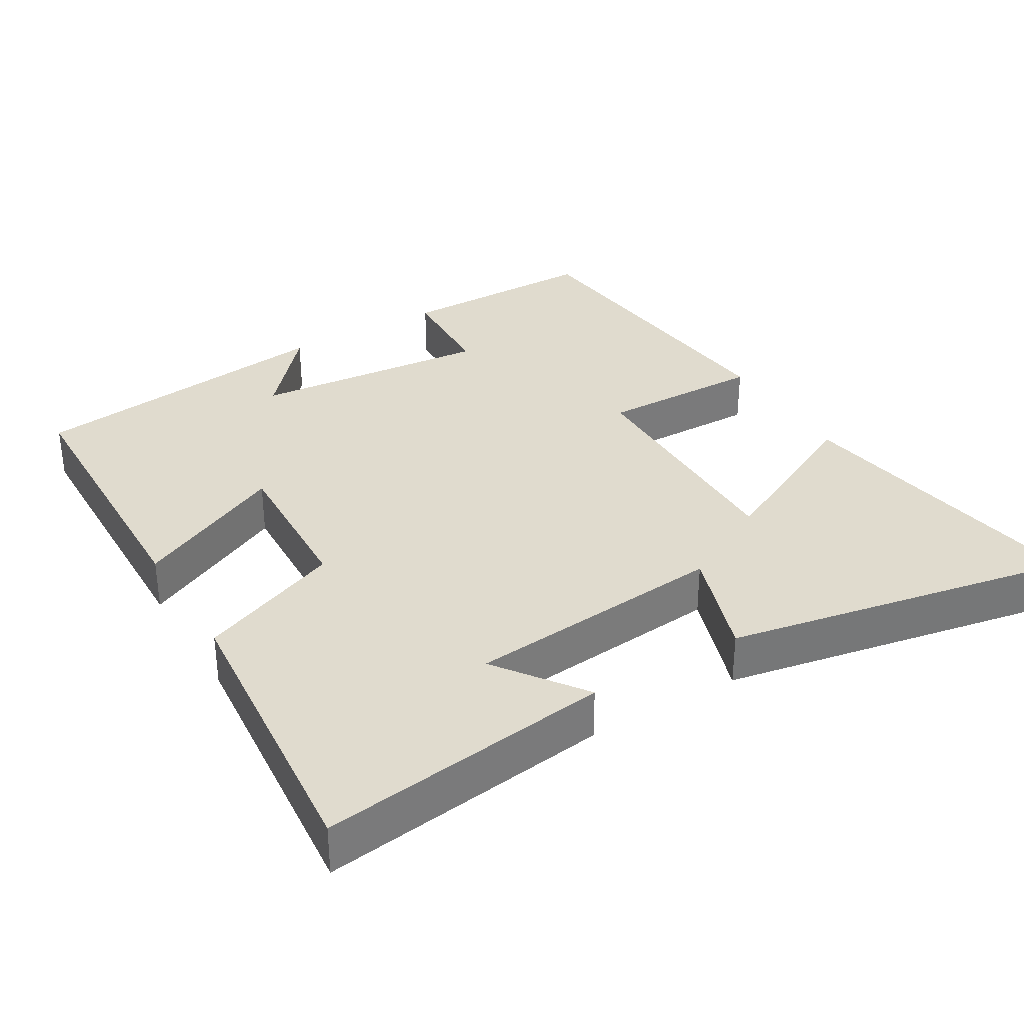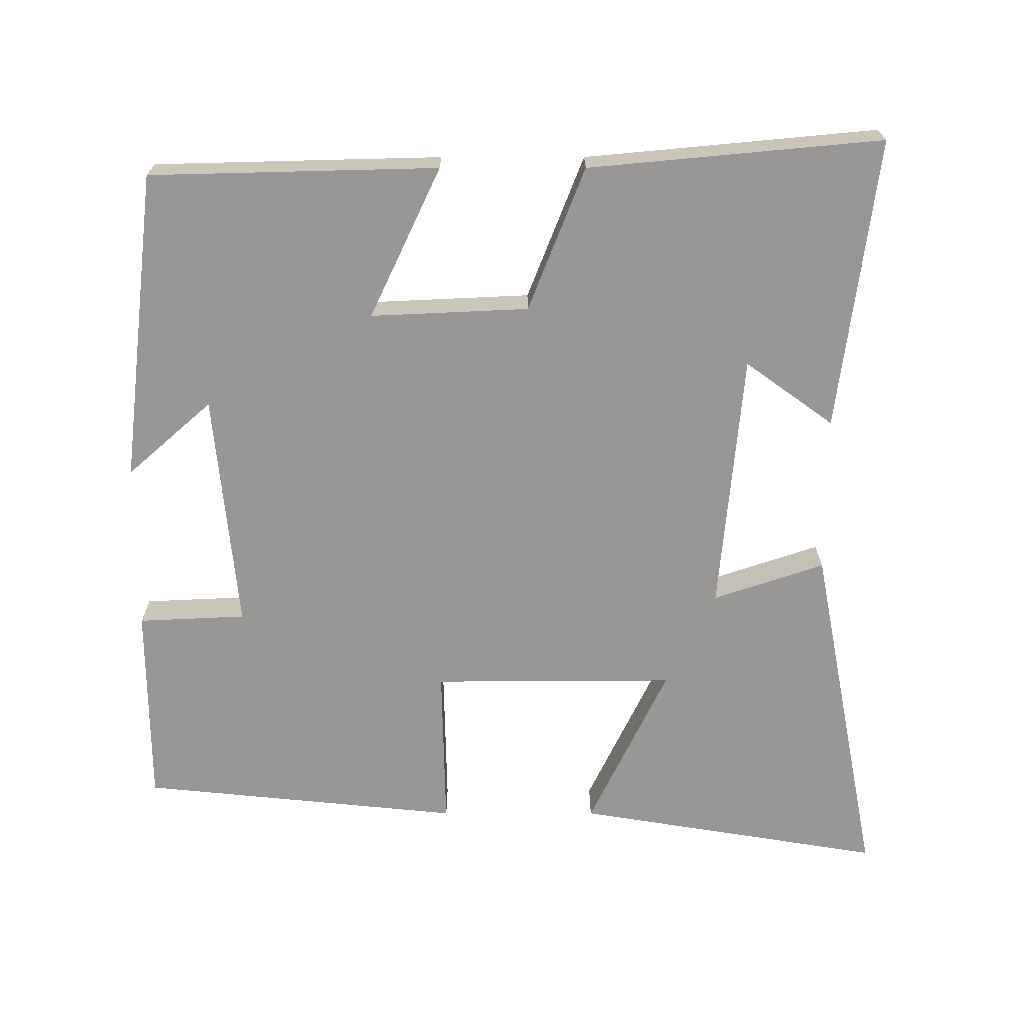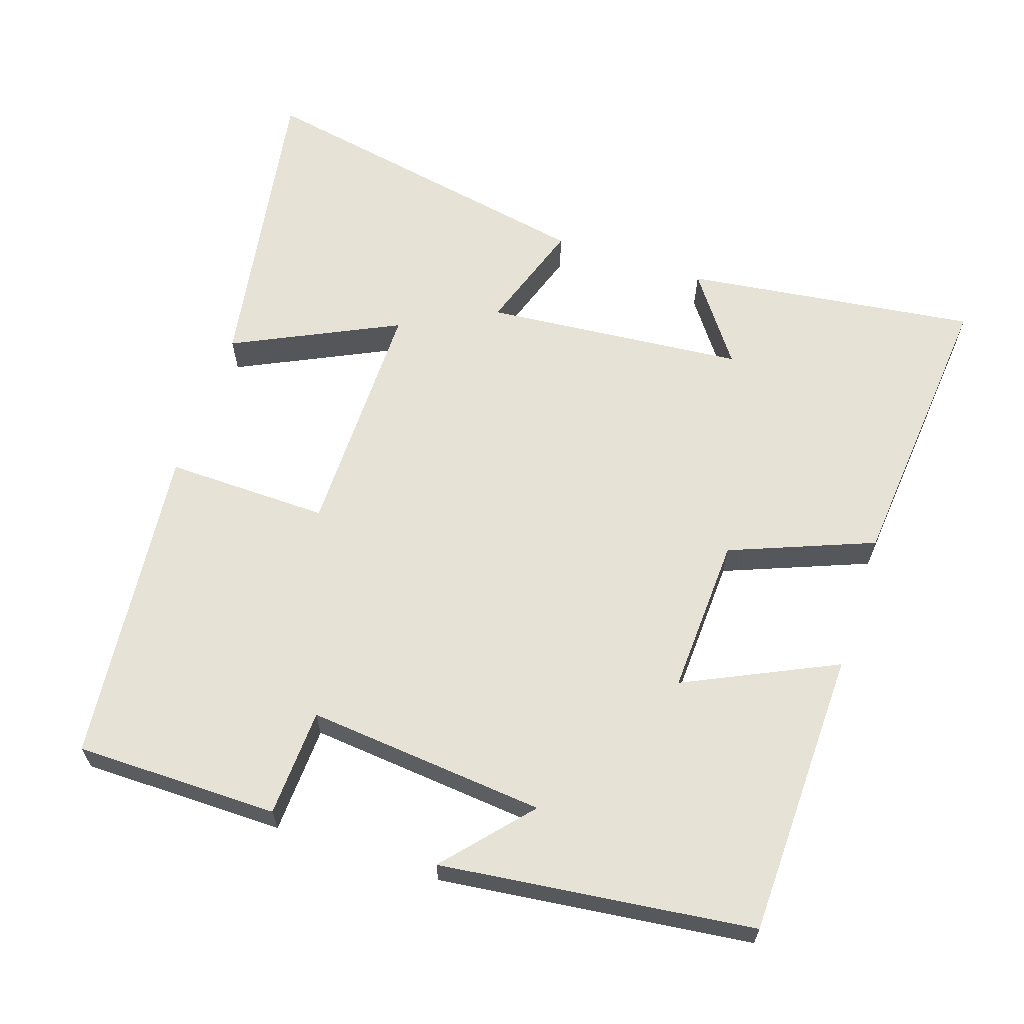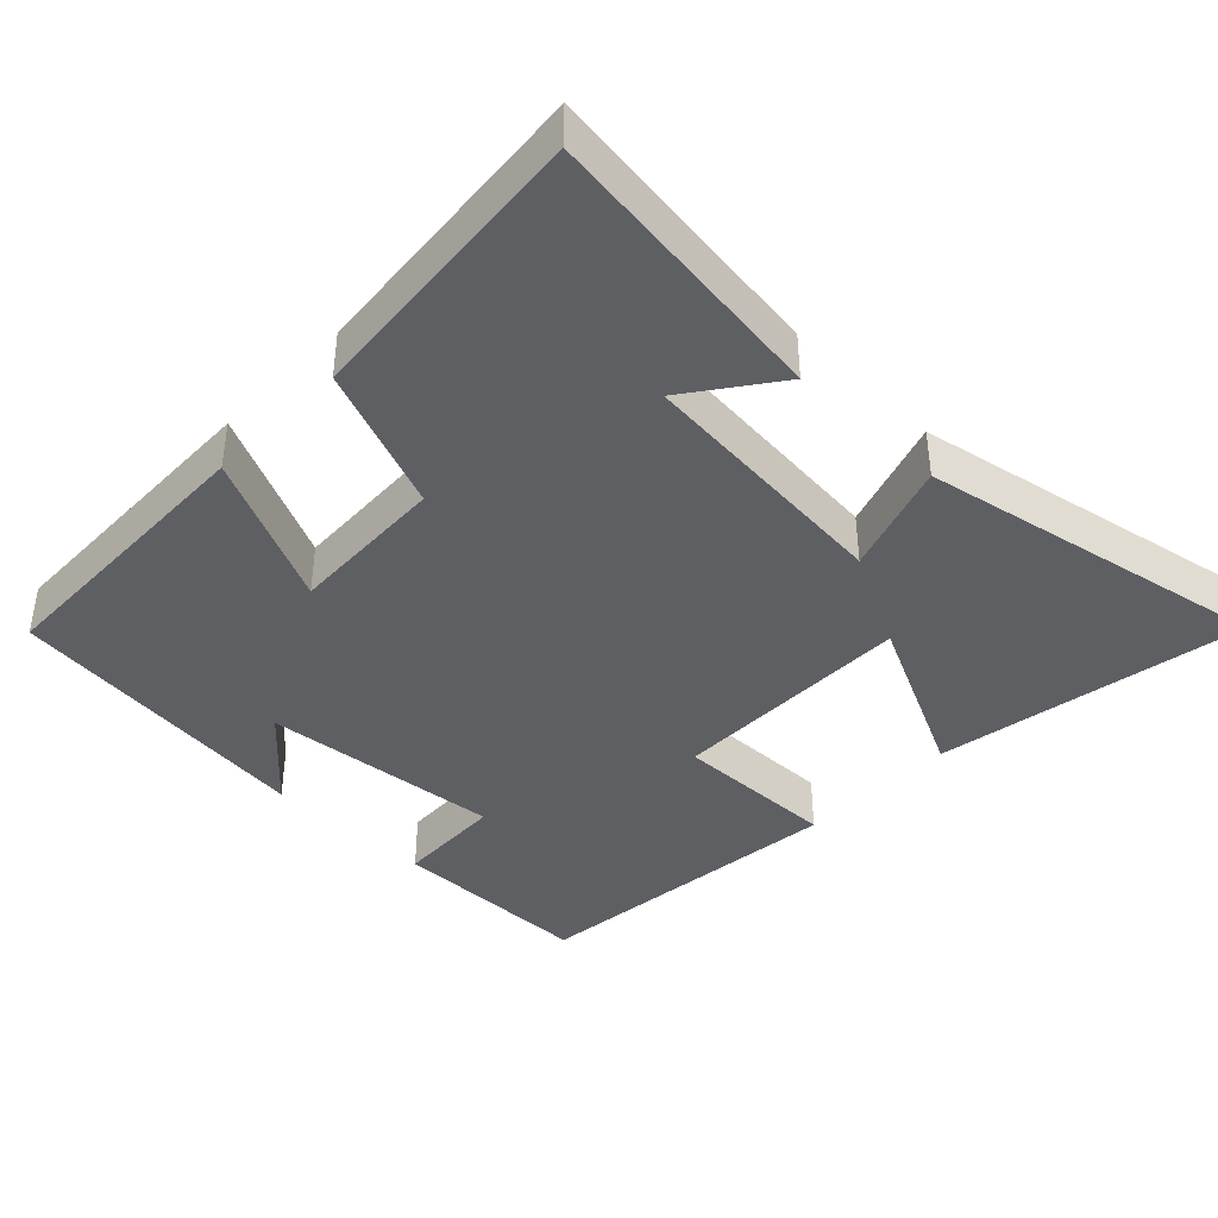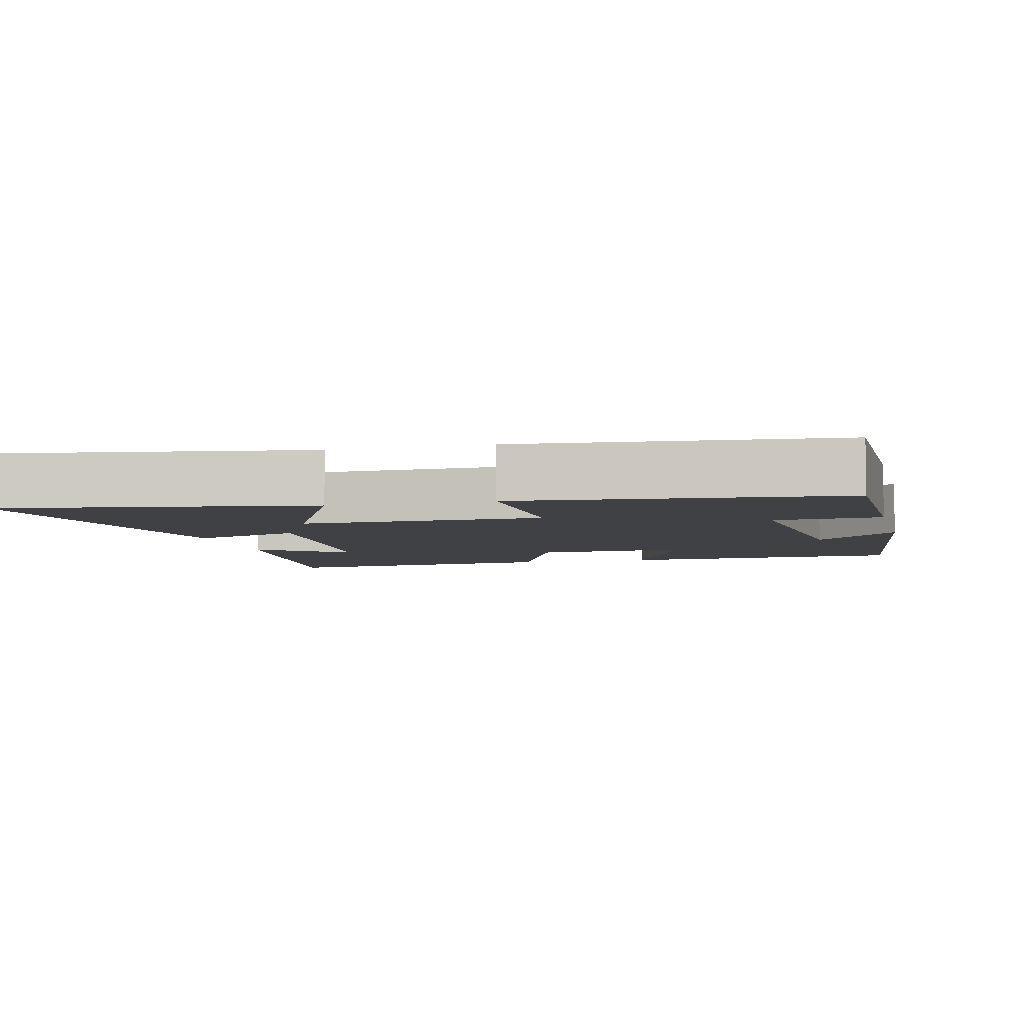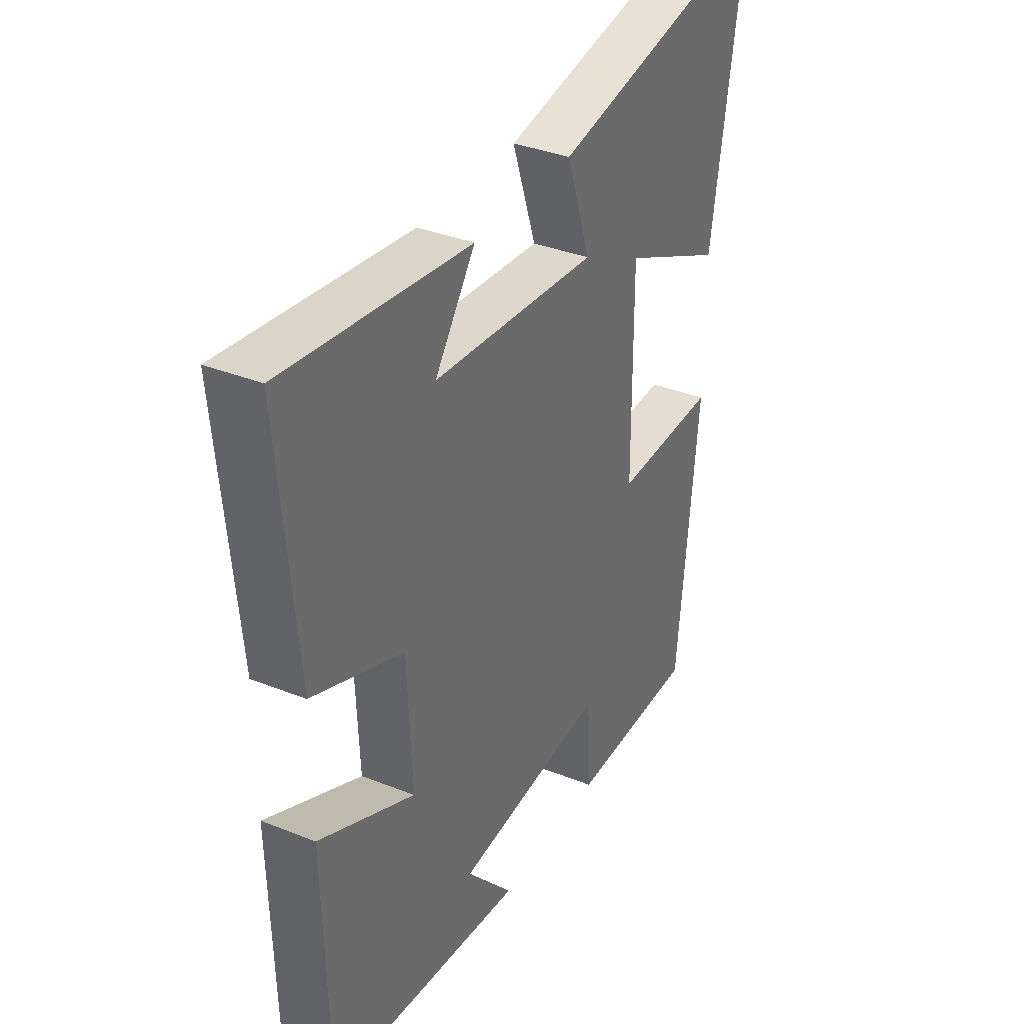
<metadata>
{"format":"obj","ext":"obj","renderer":"f3d","projection":"perspective","resolution":1024,"background":"white","views":[{"elev":33.6,"azim":-31.0,"up":"+Y"},{"elev":-68.3,"azim":-90.0,"up":"+Y"},{"elev":63.3,"azim":-161.7,"up":"+Y"},{"elev":-40.2,"azim":-44.2,"up":"+Y"},{"elev":-5.6,"azim":104.0,"up":"+Y"},{"elev":35.4,"azim":-62.1,"up":"+Z"}]}
</metadata>
<code>
v -0.538 0.07 0.552
v -0.134 0.07 0.5
v -0.222 0.07 0.378
v 0.138 0.07 0.346
v 0.086 0.07 0.5
v 0.57 0.07 0.594
v 0.5 0.07 0.168
v 0.273 0.07 0.277
v 0.275 0.07 -0.059
v 0.5 0.07 -0.054
v 0.455 0.07 -0.498
v 0.175 0.07 -0.5
v 0.168 0.07 -0.351
v -0.162 0.07 -0.383
v -0.059 0.07 -0.5
v -0.49 0.07 -0.449
v -0.5 0.07 -0.051
v -0.292 0.07 -0.149
v -0.302 0.07 0.069
v -0.5 0.07 0.147
v -0.538 0 0.552
v -0.134 0 0.5
v -0.222 0 0.378
v 0.138 0 0.346
v 0.086 0 0.5
v 0.57 0 0.594
v 0.5 0 0.168
v 0.273 0 0.277
v 0.275 0 -0.059
v 0.5 0 -0.054
v 0.455 0 -0.498
v 0.175 0 -0.5
v 0.168 0 -0.351
v -0.162 0 -0.383
v -0.059 0 -0.5
v -0.49 0 -0.449
v -0.5 0 -0.051
v -0.292 0 -0.149
v -0.302 0 0.069
v -0.5 0 0.147
f 19 20 1
f 16 17 18
f 14 15 16
f 14 16 18
f 13 14 18 19
f 11 12 13
f 10 11 13
f 9 10 13
f 8 9 13 19
f 6 7 8
f 5 6 8
f 4 5 8
f 3 4 8 19
f 1 2 3
f 1 3 19
f 21 40 39
f 38 37 36
f 36 35 34
f 38 36 34
f 39 38 34 33
f 33 32 31
f 33 31 30
f 33 30 29
f 39 33 29 28
f 28 27 26
f 28 26 25
f 28 25 24
f 39 28 24 23
f 23 22 21
f 39 23 21
f 1 21 22 2
f 2 22 23 3
f 3 23 24 4
f 4 24 25 5
f 5 25 26 6
f 6 26 27 7
f 7 27 28 8
f 8 28 29 9
f 9 29 30 10
f 10 30 31 11
f 11 31 32 12
f 12 32 33 13
f 13 33 34 14
f 14 34 35 15
f 15 35 36 16
f 16 36 37 17
f 17 37 38 18
f 18 38 39 19
f 19 39 40 20
f 20 40 21 1

</code>
